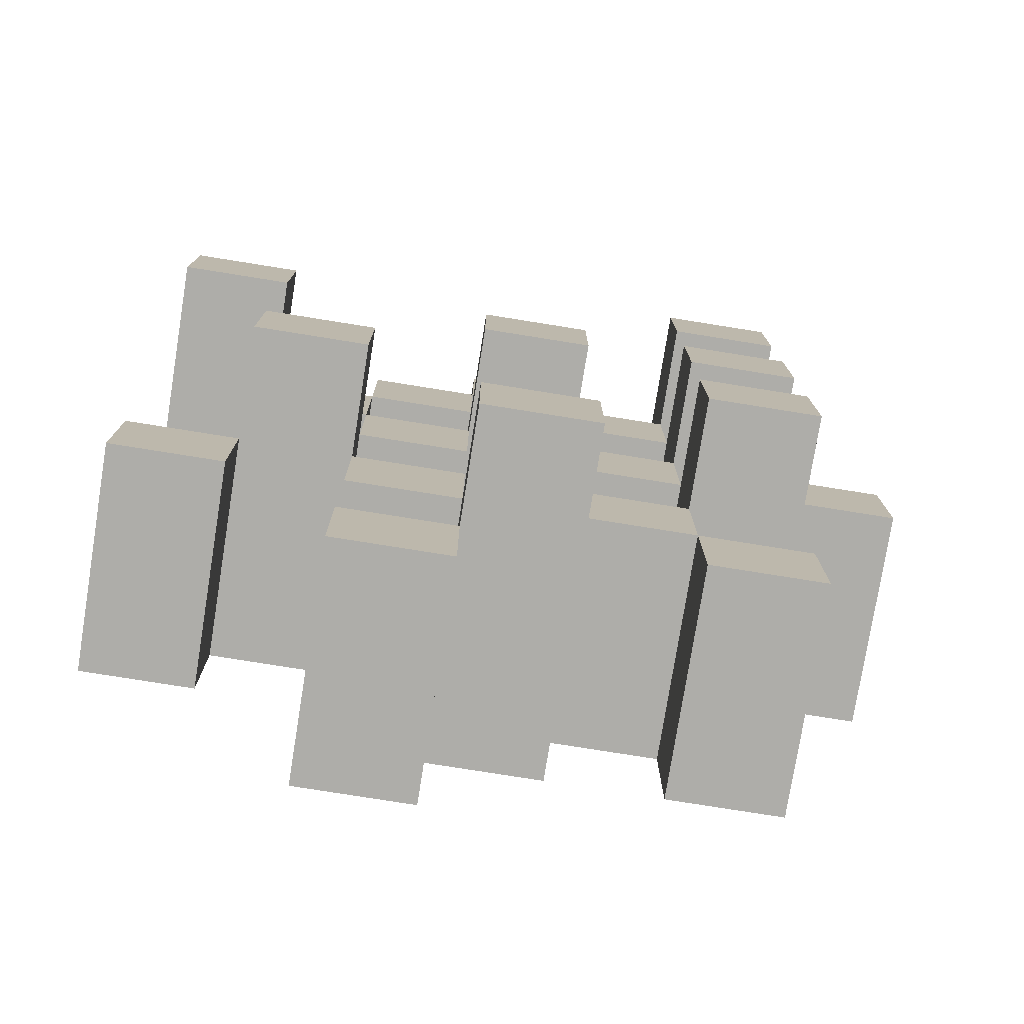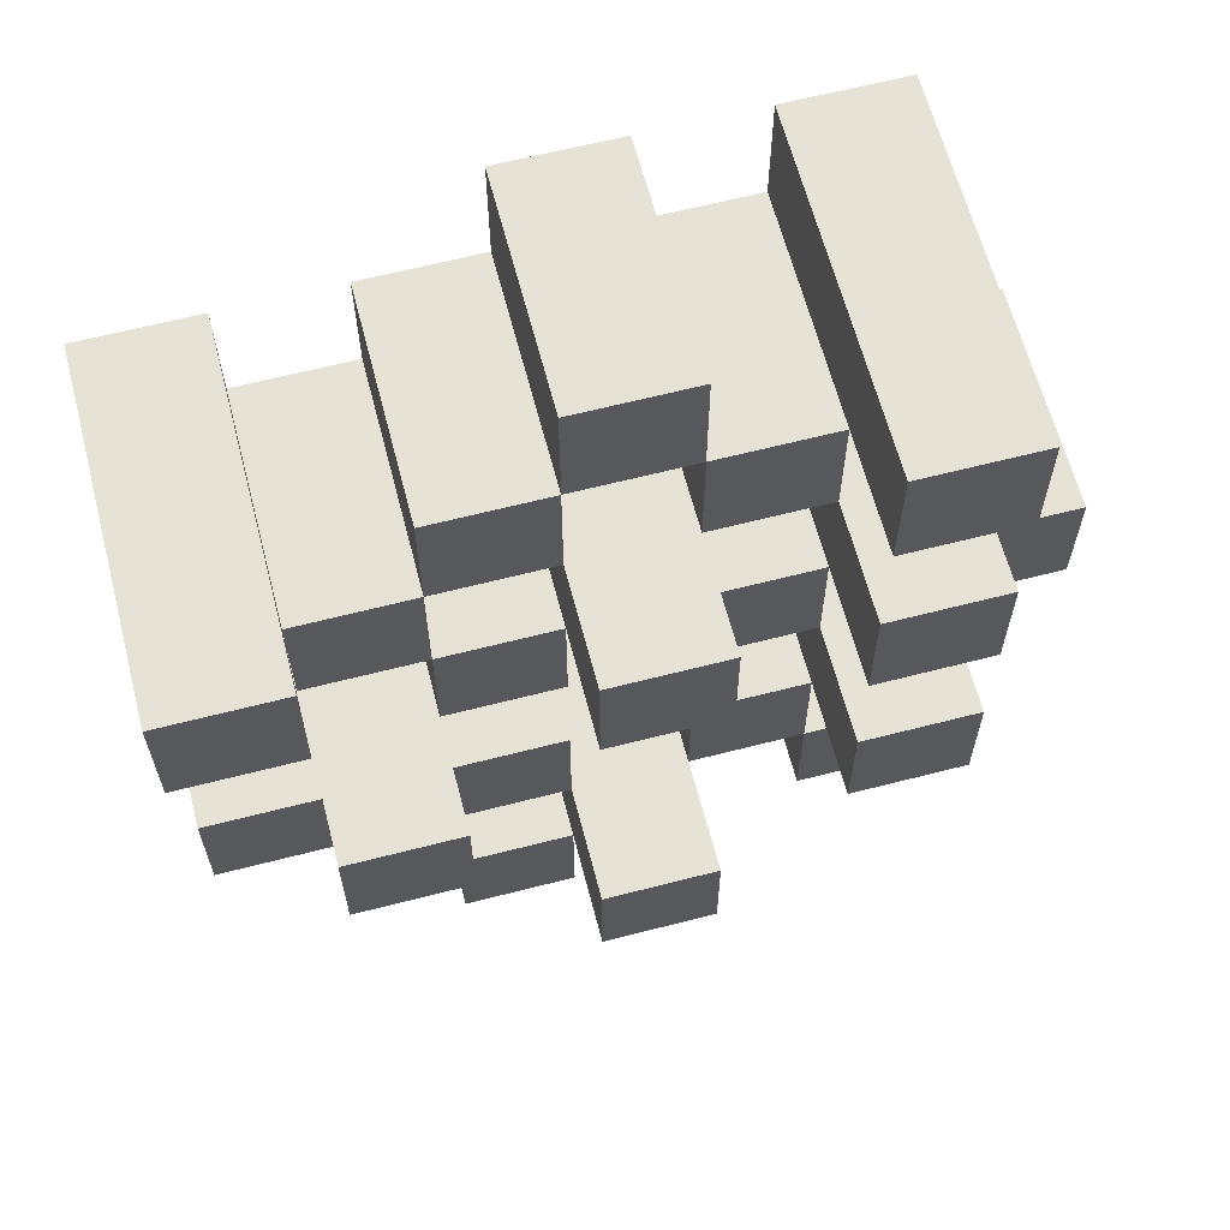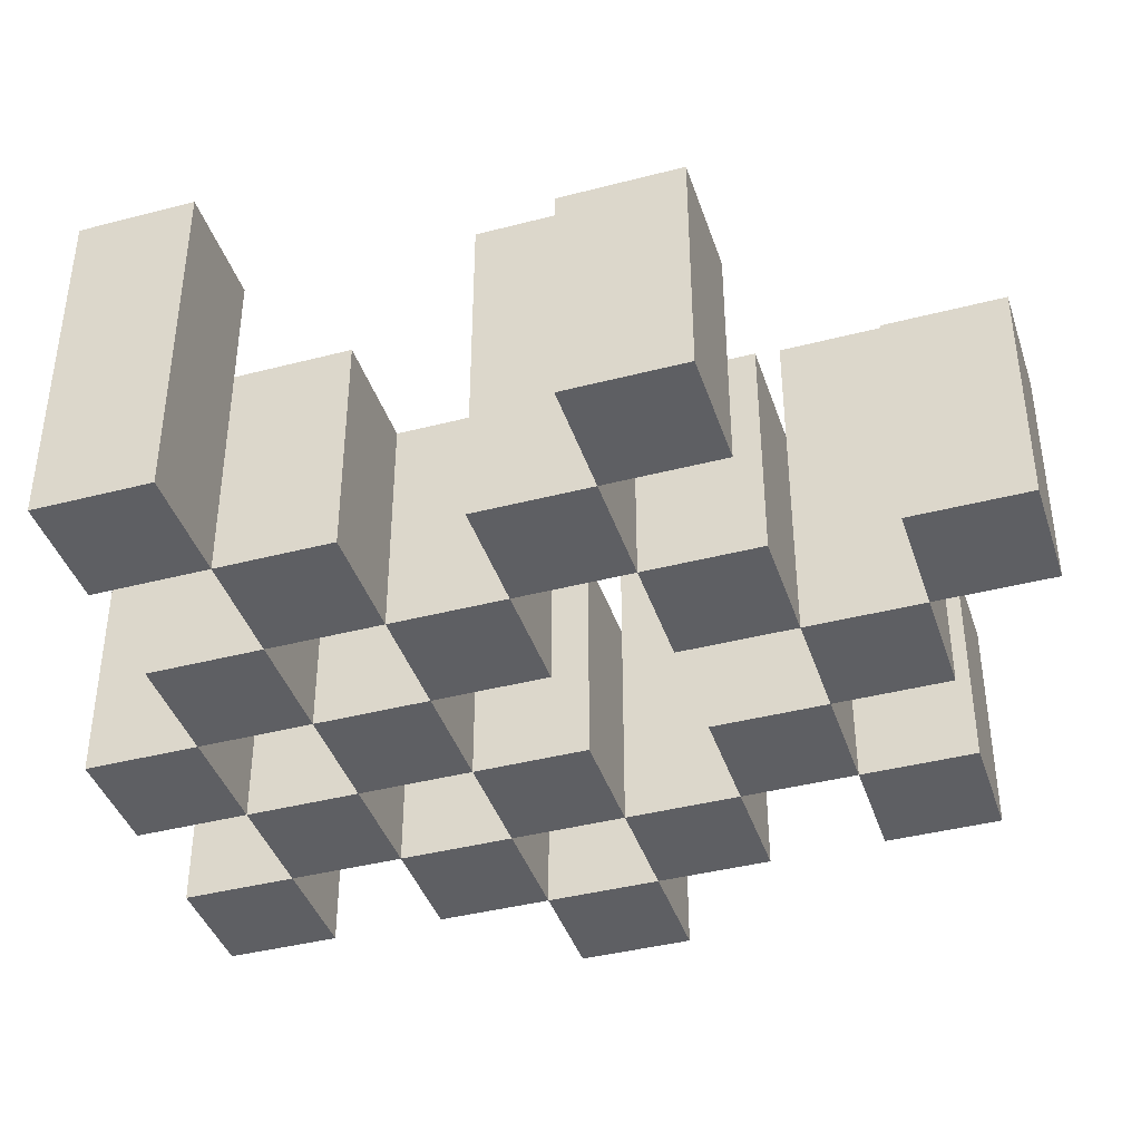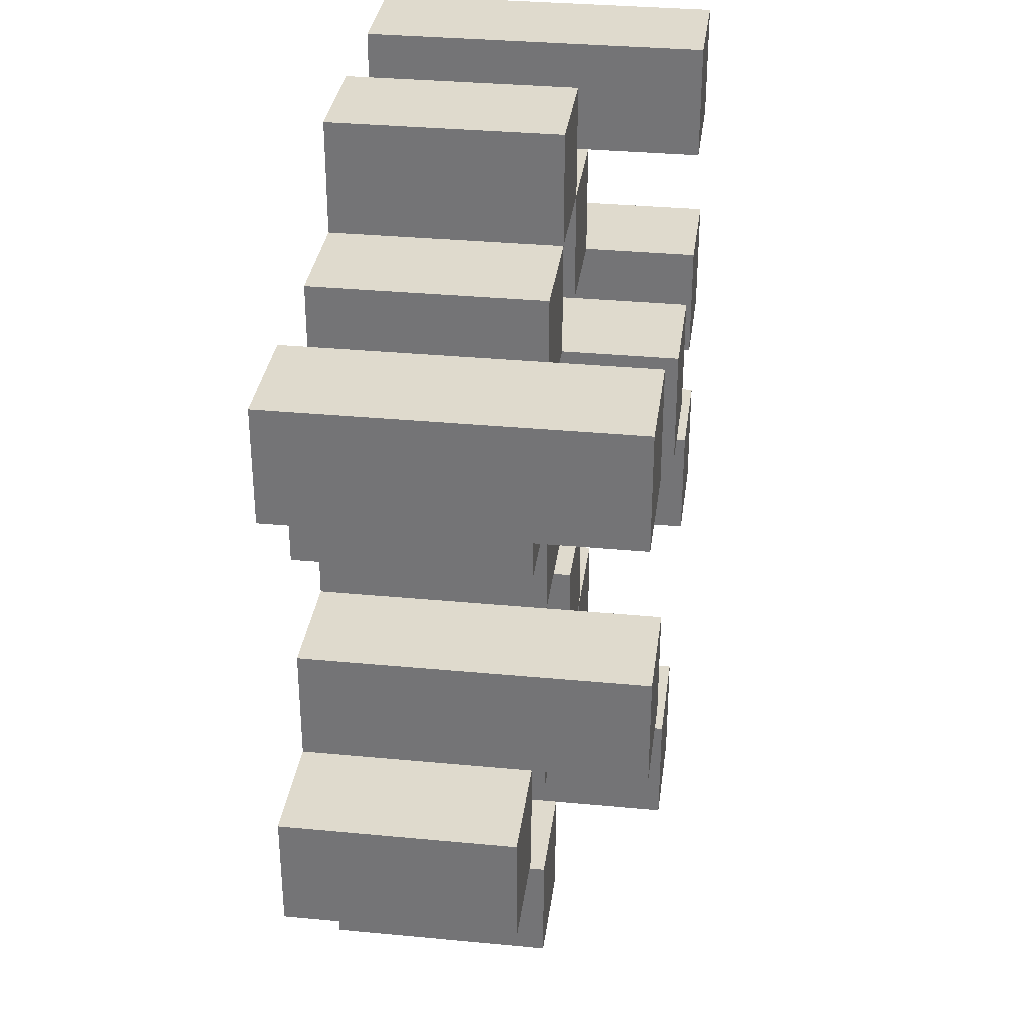
<metadata>
{"format":"obj","ext":"obj","renderer":"f3d","projection":"perspective","resolution":1024,"background":"white","views":[{"elev":-77.1,"azim":170.9,"up":"+Z"},{"elev":63.4,"azim":165.4,"up":"+Z"},{"elev":-40.5,"azim":107.7,"up":"+Y"},{"elev":32.7,"azim":97.5,"up":"+Z"}]}
</metadata>
<code>
o
v -17.5 0.9 39.1
v -17.6 0.9 39.1
v -17.7 0.9 39.1
v -17.8 0.9 39.1
v -17.5 1.1 39.1
v -17.6 1.1 39.1
v -17.7 1.2 39.1
v -17.8 1.2 39.1
v -17.2 0.9 39
v -17.3 0.9 39
v -17.4 0.9 39
v -17.5 0.9 39
v -17.6 0.9 39
v -17.7 0.9 39
v -17.4 1.1 39
v -17.5 1.1 39
v -17.6 1.1 39
v -17.7 1.1 39
v -17.2 1.2 39
v -17.3 1.2 39
v -17.3 0.9 38.9
v -17.4 0.9 38.9
v -17.5 0.9 38.9
v -17.6 0.9 38.9
v -17.7 0.9 38.9
v -17.8 0.9 38.9
v -17.3 1.1 38.9
v -17.4 1.1 38.9
v -17.5 1.1 38.9
v -17.6 1.1 38.9
v -17.7 1.1 38.9
v -17.5 1.2 38.9
v -17.6 1.2 38.9
v -17.7 1.2 38.9
v -17.8 1.2 38.9
v -17.4 0.9 38.8
v -17.5 0.9 38.8
v -17.6 0.9 38.8
v -17.7 0.9 38.8
v -17.8 0.9 38.8
v -17.9 0.9 38.8
v -17.4 1.1 38.8
v -17.5 1.1 38.8
v -17.6 1.1 38.8
v -17.7 1.1 38.8
v -17.8 1.1 38.8
v -17.9 1.1 38.8
v -17.3 0.9 38.7
v -17.4 0.9 38.7
v -17.7 0.9 38.7
v -17.8 0.9 38.7
v -17.4 1.1 38.7
v -17.7 1.1 38.7
v -17.8 1.1 38.7
v -17.3 1.2 38.7
v -17.4 1.2 38.7
v -17.7 1.2 38.7
v -17.8 1.2 38.7
v -17.2 0.9 38.6
v -17.3 0.9 38.6
v -17.4 0.9 38.6
v -17.5 0.9 38.6
v -17.6 0.9 38.6
v -17.7 0.9 38.6
v -17.2 1.1 38.6
v -17.3 1.1 38.6
v -17.4 1.1 38.6
v -17.5 1.1 38.6
v -17.6 1.1 38.6
v -17.7 1.1 38.6
v -17.5 0.9 38.5
v -17.6 0.9 38.5
v -17.7 0.9 38.5
v -17.8 0.9 38.5
v -17.5 1.1 38.5
v -17.6 1.1 38.5
v -17.7 1.1 38.5
v -17.8 1.1 38.5
v -17.5 1.2 38.5
v -17.6 1.2 38.5
v -17.4 0.9 38.4
v -17.5 0.9 38.4
v -17.4 1.1 38.4
v -17.5 1.1 38.4
v -17.5 0.9 39
v -17.6 0.9 39
v -17.7 0.9 39
v -17.8 0.9 39
v -17.5 1.1 39
v -17.6 1.1 39
v -17.7 1.1 39
v -17.7 1.2 39
v -17.8 1.2 39
v -17.2 0.9 38.9
v -17.3 0.9 38.9
v -17.4 0.9 38.9
v -17.5 0.9 38.9
v -17.6 0.9 38.9
v -17.7 0.9 38.9
v -17.3 1.1 38.9
v -17.4 1.1 38.9
v -17.5 1.1 38.9
v -17.6 1.1 38.9
v -17.7 1.1 38.9
v -17.2 1.2 38.9
v -17.3 1.2 38.9
v -17.3 0.9 38.8
v -17.4 0.9 38.8
v -17.5 0.9 38.8
v -17.6 0.9 38.8
v -17.7 0.9 38.8
v -17.8 0.9 38.8
v -17.3 1.1 38.8
v -17.4 1.1 38.8
v -17.5 1.1 38.8
v -17.6 1.1 38.8
v -17.7 1.1 38.8
v -17.8 1.1 38.8
v -17.5 1.2 38.8
v -17.6 1.2 38.8
v -17.7 1.2 38.8
v -17.8 1.2 38.8
v -17.4 0.9 38.7
v -17.5 0.9 38.7
v -17.6 0.9 38.7
v -17.7 0.9 38.7
v -17.8 0.9 38.7
v -17.9 0.9 38.7
v -17.4 1.1 38.7
v -17.5 1.1 38.7
v -17.6 1.1 38.7
v -17.7 1.1 38.7
v -17.8 1.1 38.7
v -17.9 1.1 38.7
v -17.3 0.9 38.6
v -17.4 0.9 38.6
v -17.7 0.9 38.6
v -17.8 0.9 38.6
v -17.3 1.1 38.6
v -17.4 1.1 38.6
v -17.7 1.1 38.6
v -17.3 1.2 38.6
v -17.4 1.2 38.6
v -17.7 1.2 38.6
v -17.8 1.2 38.6
v -17.2 0.9 38.5
v -17.3 0.9 38.5
v -17.4 0.9 38.5
v -17.5 0.9 38.5
v -17.6 0.9 38.5
v -17.7 0.9 38.5
v -17.2 1.1 38.5
v -17.3 1.1 38.5
v -17.4 1.1 38.5
v -17.5 1.1 38.5
v -17.6 1.1 38.5
v -17.7 1.1 38.5
v -17.5 0.9 38.4
v -17.6 0.9 38.4
v -17.7 0.9 38.4
v -17.8 0.9 38.4
v -17.5 1.1 38.4
v -17.7 1.1 38.4
v -17.8 1.1 38.4
v -17.5 1.2 38.4
v -17.6 1.2 38.4
v -17.4 0.9 38.3
v -17.5 0.9 38.3
v -17.4 1.1 38.3
v -17.5 1.1 38.3
v -17.2 0.9 39
v -17.2 1.2 39
v -17.2 0.9 38.9
v -17.2 1.2 38.9
v -17.2 0.9 38.6
v -17.2 1.1 38.6
v -17.2 0.9 38.5
v -17.2 1.1 38.5
v -17.3 0.9 38.9
v -17.3 1.1 38.9
v -17.3 0.9 38.8
v -17.3 1.1 38.8
v -17.3 0.9 38.7
v -17.3 1.2 38.7
v -17.3 0.9 38.6
v -17.3 1.1 38.6
v -17.3 1.2 38.6
v -17.4 0.9 39
v -17.4 1.1 39
v -17.4 0.9 38.9
v -17.4 1.1 38.9
v -17.4 0.9 38.8
v -17.4 1.1 38.8
v -17.4 0.9 38.7
v -17.4 1.1 38.7
v -17.4 0.9 38.6
v -17.4 1.1 38.6
v -17.4 0.9 38.5
v -17.4 1.1 38.5
v -17.4 0.9 38.4
v -17.4 1.1 38.4
v -17.4 0.9 38.3
v -17.4 1.1 38.3
v -17.5 0.9 39.1
v -17.5 1.1 39.1
v -17.5 0.9 39
v -17.5 1.1 39
v -17.5 0.9 38.9
v -17.5 1.1 38.9
v -17.5 1.2 38.9
v -17.5 0.9 38.8
v -17.5 1.1 38.8
v -17.5 1.2 38.8
v -17.5 0.9 38.5
v -17.5 1.1 38.5
v -17.5 1.2 38.5
v -17.5 0.9 38.4
v -17.5 1.1 38.4
v -17.5 1.2 38.4
v -17.6 0.9 39
v -17.6 1.1 39
v -17.6 0.9 38.9
v -17.6 1.1 38.9
v -17.6 0.9 38.8
v -17.6 1.1 38.8
v -17.6 0.9 38.7
v -17.6 1.1 38.7
v -17.6 0.9 38.6
v -17.6 1.1 38.6
v -17.6 0.9 38.5
v -17.6 1.1 38.5
v -17.7 0.9 39.1
v -17.7 1.2 39.1
v -17.7 0.9 39
v -17.7 1.1 39
v -17.7 1.2 39
v -17.7 0.9 38.9
v -17.7 1.1 38.9
v -17.7 1.2 38.9
v -17.7 0.9 38.8
v -17.7 1.1 38.8
v -17.7 1.2 38.8
v -17.7 0.9 38.7
v -17.7 1.1 38.7
v -17.7 1.2 38.7
v -17.7 0.9 38.6
v -17.7 1.1 38.6
v -17.7 1.2 38.6
v -17.7 0.9 38.5
v -17.7 1.1 38.5
v -17.7 0.9 38.4
v -17.7 1.1 38.4
v -17.8 0.9 38.8
v -17.8 1.1 38.8
v -17.8 0.9 38.7
v -17.8 1.1 38.7
v -17.3 0.9 39
v -17.3 1.2 39
v -17.3 0.9 38.9
v -17.3 1.1 38.9
v -17.3 1.2 38.9
v -17.3 0.9 38.6
v -17.3 1.1 38.6
v -17.3 0.9 38.5
v -17.3 1.1 38.5
v -17.4 0.9 38.9
v -17.4 1.1 38.9
v -17.4 0.9 38.8
v -17.4 1.1 38.8
v -17.4 0.9 38.7
v -17.4 1.1 38.7
v -17.4 1.2 38.7
v -17.4 0.9 38.6
v -17.4 1.1 38.6
v -17.4 1.2 38.6
v -17.5 0.9 39
v -17.5 1.1 39
v -17.5 0.9 38.9
v -17.5 1.1 38.9
v -17.5 0.9 38.8
v -17.5 1.1 38.8
v -17.5 0.9 38.7
v -17.5 1.1 38.7
v -17.5 0.9 38.6
v -17.5 1.1 38.6
v -17.5 0.9 38.5
v -17.5 1.1 38.5
v -17.5 0.9 38.4
v -17.5 1.1 38.4
v -17.5 0.9 38.3
v -17.5 1.1 38.3
v -17.6 0.9 39.1
v -17.6 1.1 39.1
v -17.6 0.9 39
v -17.6 1.1 39
v -17.6 0.9 38.9
v -17.6 1.1 38.9
v -17.6 1.2 38.9
v -17.6 0.9 38.8
v -17.6 1.1 38.8
v -17.6 1.2 38.8
v -17.6 0.9 38.5
v -17.6 1.1 38.5
v -17.6 1.2 38.5
v -17.6 0.9 38.4
v -17.6 1.2 38.4
v -17.7 0.9 39
v -17.7 1.1 39
v -17.7 0.9 38.9
v -17.7 1.1 38.9
v -17.7 0.9 38.8
v -17.7 1.1 38.8
v -17.7 0.9 38.7
v -17.7 1.1 38.7
v -17.7 0.9 38.6
v -17.7 1.1 38.6
v -17.7 0.9 38.5
v -17.7 1.1 38.5
v -17.8 0.9 39.1
v -17.8 1.2 39.1
v -17.8 0.9 39
v -17.8 1.2 39
v -17.8 0.9 38.9
v -17.8 1.2 38.9
v -17.8 0.9 38.8
v -17.8 1.1 38.8
v -17.8 1.2 38.8
v -17.8 0.9 38.7
v -17.8 1.1 38.7
v -17.8 1.2 38.7
v -17.8 0.9 38.6
v -17.8 1.2 38.6
v -17.8 0.9 38.5
v -17.8 1.1 38.5
v -17.8 0.9 38.4
v -17.8 1.1 38.4
v -17.9 0.9 38.8
v -17.9 1.1 38.8
v -17.9 0.9 38.7
v -17.9 1.1 38.7
v -17.2 0.9 39
v -17.2 0.9 38.9
v -17.2 0.9 38.6
v -17.2 0.9 38.5
v -17.3 0.9 39
v -17.3 0.9 38.9
v -17.3 0.9 38.8
v -17.3 0.9 38.7
v -17.3 0.9 38.6
v -17.3 0.9 38.5
v -17.4 0.9 39
v -17.4 0.9 38.9
v -17.4 0.9 38.8
v -17.4 0.9 38.7
v -17.4 0.9 38.6
v -17.4 0.9 38.5
v -17.4 0.9 38.4
v -17.4 0.9 38.3
v -17.5 0.9 39.1
v -17.5 0.9 39
v -17.5 0.9 38.9
v -17.5 0.9 38.8
v -17.5 0.9 38.7
v -17.5 0.9 38.6
v -17.5 0.9 38.5
v -17.5 0.9 38.4
v -17.5 0.9 38.3
v -17.6 0.9 39.1
v -17.6 0.9 39
v -17.6 0.9 38.9
v -17.6 0.9 38.8
v -17.6 0.9 38.7
v -17.6 0.9 38.6
v -17.6 0.9 38.5
v -17.6 0.9 38.4
v -17.7 0.9 39.1
v -17.7 0.9 39
v -17.7 0.9 38.9
v -17.7 0.9 38.8
v -17.7 0.9 38.7
v -17.7 0.9 38.6
v -17.7 0.9 38.5
v -17.7 0.9 38.4
v -17.8 0.9 39.1
v -17.8 0.9 39
v -17.8 0.9 38.9
v -17.8 0.9 38.8
v -17.8 0.9 38.7
v -17.8 0.9 38.6
v -17.8 0.9 38.5
v -17.8 0.9 38.4
v -17.9 0.9 38.8
v -17.9 0.9 38.7
v -17.2 1.1 38.6
v -17.2 1.1 38.5
v -17.3 1.1 38.9
v -17.3 1.1 38.8
v -17.3 1.1 38.6
v -17.3 1.1 38.5
v -17.4 1.1 39
v -17.4 1.1 38.9
v -17.4 1.1 38.8
v -17.4 1.1 38.7
v -17.4 1.1 38.6
v -17.4 1.1 38.5
v -17.4 1.1 38.4
v -17.4 1.1 38.3
v -17.5 1.1 39.1
v -17.5 1.1 39
v -17.5 1.1 38.9
v -17.5 1.1 38.8
v -17.5 1.1 38.7
v -17.5 1.1 38.6
v -17.5 1.1 38.5
v -17.5 1.1 38.4
v -17.5 1.1 38.3
v -17.6 1.1 39.1
v -17.6 1.1 39
v -17.6 1.1 38.9
v -17.6 1.1 38.8
v -17.6 1.1 38.7
v -17.6 1.1 38.6
v -17.6 1.1 38.5
v -17.7 1.1 39
v -17.7 1.1 38.9
v -17.7 1.1 38.8
v -17.7 1.1 38.7
v -17.7 1.1 38.6
v -17.7 1.1 38.5
v -17.7 1.1 38.4
v -17.8 1.1 38.8
v -17.8 1.1 38.7
v -17.8 1.1 38.5
v -17.8 1.1 38.4
v -17.9 1.1 38.8
v -17.9 1.1 38.7
v -17.2 1.2 39
v -17.2 1.2 38.9
v -17.3 1.2 39
v -17.3 1.2 38.9
v -17.3 1.2 38.7
v -17.3 1.2 38.6
v -17.4 1.2 38.7
v -17.4 1.2 38.6
v -17.5 1.2 38.9
v -17.5 1.2 38.8
v -17.5 1.2 38.5
v -17.5 1.2 38.4
v -17.6 1.2 38.9
v -17.6 1.2 38.8
v -17.6 1.2 38.5
v -17.6 1.2 38.4
v -17.7 1.2 39.1
v -17.7 1.2 39
v -17.7 1.2 38.9
v -17.7 1.2 38.8
v -17.7 1.2 38.7
v -17.7 1.2 38.6
v -17.8 1.2 39.1
v -17.8 1.2 39
v -17.8 1.2 38.9
v -17.8 1.2 38.8
v -17.8 1.2 38.7
v -17.8 1.2 38.6
f 5 2 1
f 6 2 5
f 7 4 3
f 8 4 7
f 15 12 11
f 16 12 15
f 17 14 13
f 18 14 17
f 19 10 9
f 20 10 19
f 27 22 21
f 28 22 27
f 29 24 23
f 30 24 29
f 31 26 25
f 32 30 29
f 33 30 32
f 34 26 31
f 35 26 34
f 42 37 36
f 43 37 42
f 44 39 38
f 45 39 44
f 46 41 40
f 47 41 46
f 52 49 48
f 53 51 50
f 54 51 53
f 55 52 48
f 56 52 55
f 57 54 53
f 58 54 57
f 65 60 59
f 66 60 65
f 67 62 61
f 68 62 67
f 69 64 63
f 70 64 69
f 75 72 71
f 76 72 75
f 77 74 73
f 78 74 77
f 79 76 75
f 80 76 79
f 83 82 81
f 84 82 83
f 85 86 89
f 89 86 90
f 87 88 91
f 91 88 92
f 92 88 93
f 94 95 100
f 96 97 101
f 101 97 102
f 98 99 103
f 103 99 104
f 94 100 105
f 105 100 106
f 107 108 113
f 113 108 114
f 109 110 115
f 115 110 116
f 111 112 117
f 117 112 118
f 115 116 119
f 119 116 120
f 117 118 121
f 121 118 122
f 123 124 129
f 129 124 130
f 125 126 131
f 131 126 132
f 127 128 133
f 133 128 134
f 135 136 139
f 139 136 140
f 137 138 141
f 139 140 142
f 142 140 143
f 141 138 144
f 144 138 145
f 146 147 152
f 152 147 153
f 148 149 154
f 154 149 155
f 150 151 156
f 156 151 157
f 158 159 162
f 160 161 163
f 163 161 164
f 162 159 165
f 165 159 166
f 167 168 169
f 169 168 170
f 173 172 171
f 174 172 173
f 177 176 175
f 178 176 177
f 181 180 179
f 182 180 181
f 185 184 183
f 186 184 185
f 187 184 186
f 190 189 188
f 191 189 190
f 194 193 192
f 195 193 194
f 198 197 196
f 199 197 198
f 202 201 200
f 203 201 202
f 206 205 204
f 207 205 206
f 211 209 208
f 211 210 209
f 212 210 211
f 213 210 212
f 217 215 214
f 217 216 215
f 218 216 217
f 219 216 218
f 222 221 220
f 223 221 222
f 226 225 224
f 227 225 226
f 230 229 228
f 231 229 230
f 234 233 232
f 235 233 234
f 236 233 235
f 240 238 237
f 240 239 238
f 241 239 240
f 242 239 241
f 246 244 243
f 246 245 244
f 247 245 246
f 248 245 247
f 251 250 249
f 252 250 251
f 255 254 253
f 256 254 255
f 257 258 259
f 259 258 260
f 260 258 261
f 262 263 264
f 264 263 265
f 266 267 268
f 268 267 269
f 270 271 273
f 271 272 273
f 273 272 274
f 274 272 275
f 276 277 278
f 278 277 279
f 280 281 282
f 282 281 283
f 284 285 286
f 286 285 287
f 288 289 290
f 290 289 291
f 292 293 294
f 294 293 295
f 296 297 299
f 297 298 299
f 299 298 300
f 300 298 301
f 302 303 305
f 303 304 305
f 305 304 306
f 307 308 309
f 309 308 310
f 311 312 313
f 313 312 314
f 315 316 317
f 317 316 318
f 319 320 321
f 321 320 322
f 323 324 325
f 325 324 326
f 326 324 327
f 328 329 331
f 329 330 331
f 331 330 332
f 333 334 335
f 335 334 336
f 337 338 339
f 339 338 340
f 345 342 341
f 346 342 345
f 349 344 343
f 350 344 349
f 352 347 346
f 353 347 352
f 354 349 348
f 355 349 354
f 360 352 351
f 361 352 360
f 362 354 353
f 363 354 362
f 364 356 355
f 365 356 364
f 366 358 357
f 367 358 366
f 368 360 359
f 369 360 368
f 370 362 361
f 371 362 370
f 374 366 365
f 375 366 374
f 377 370 369
f 378 370 377
f 379 372 371
f 380 372 379
f 381 374 373
f 382 374 381
f 384 377 376
f 385 377 384
f 386 379 378
f 387 379 386
f 388 381 380
f 389 381 388
f 390 383 382
f 391 383 390
f 392 388 387
f 393 388 392
f 394 395 398
f 398 395 399
f 396 397 401
f 401 397 402
f 400 401 409
f 409 401 410
f 402 403 411
f 411 403 412
f 404 405 413
f 413 405 414
f 406 407 415
f 415 407 416
f 408 409 417
f 417 409 418
f 418 419 424
f 424 419 425
f 420 421 426
f 426 421 427
f 422 423 428
f 428 423 429
f 429 430 433
f 433 430 434
f 431 432 435
f 435 432 436
f 437 438 439
f 439 438 440
f 441 442 443
f 443 442 444
f 445 446 449
f 449 446 450
f 447 448 451
f 451 448 452
f 453 454 459
f 459 454 460
f 455 456 461
f 461 456 462
f 457 458 463
f 463 458 464

</code>
